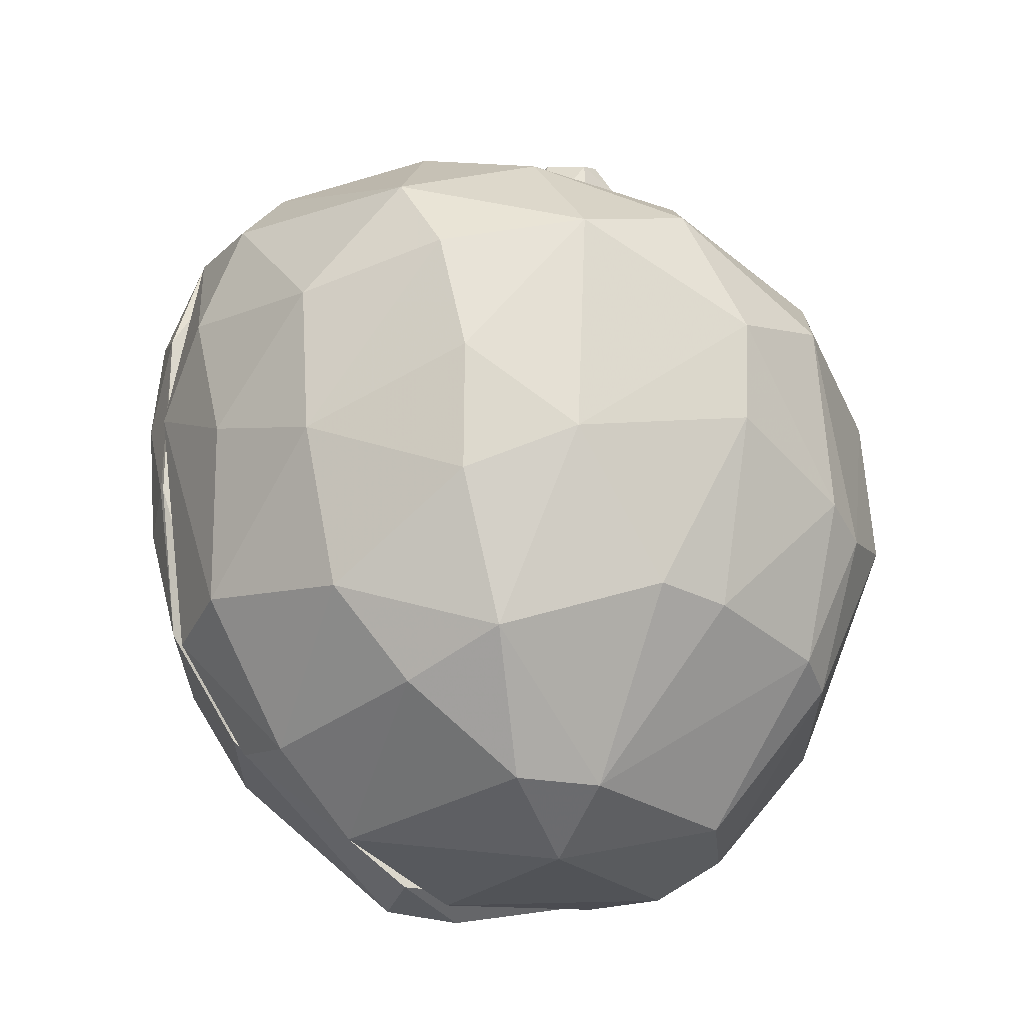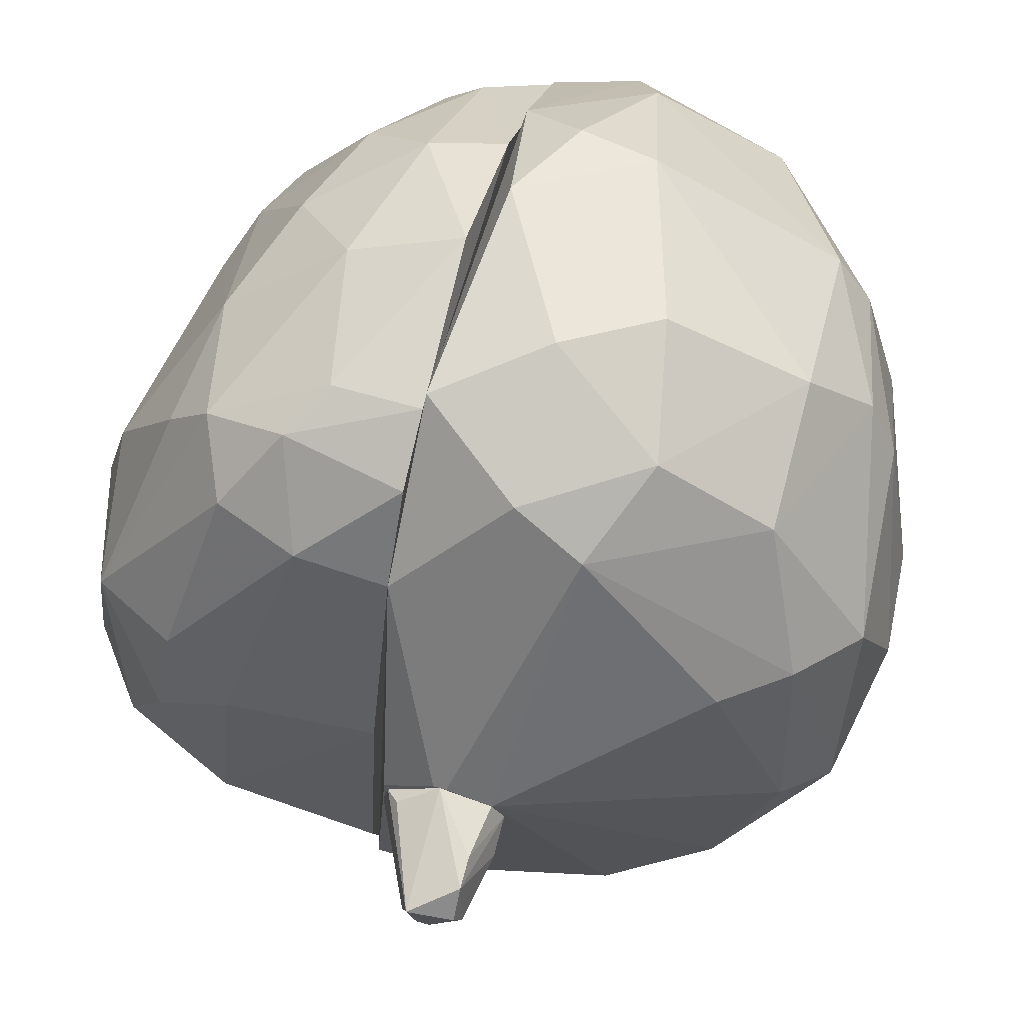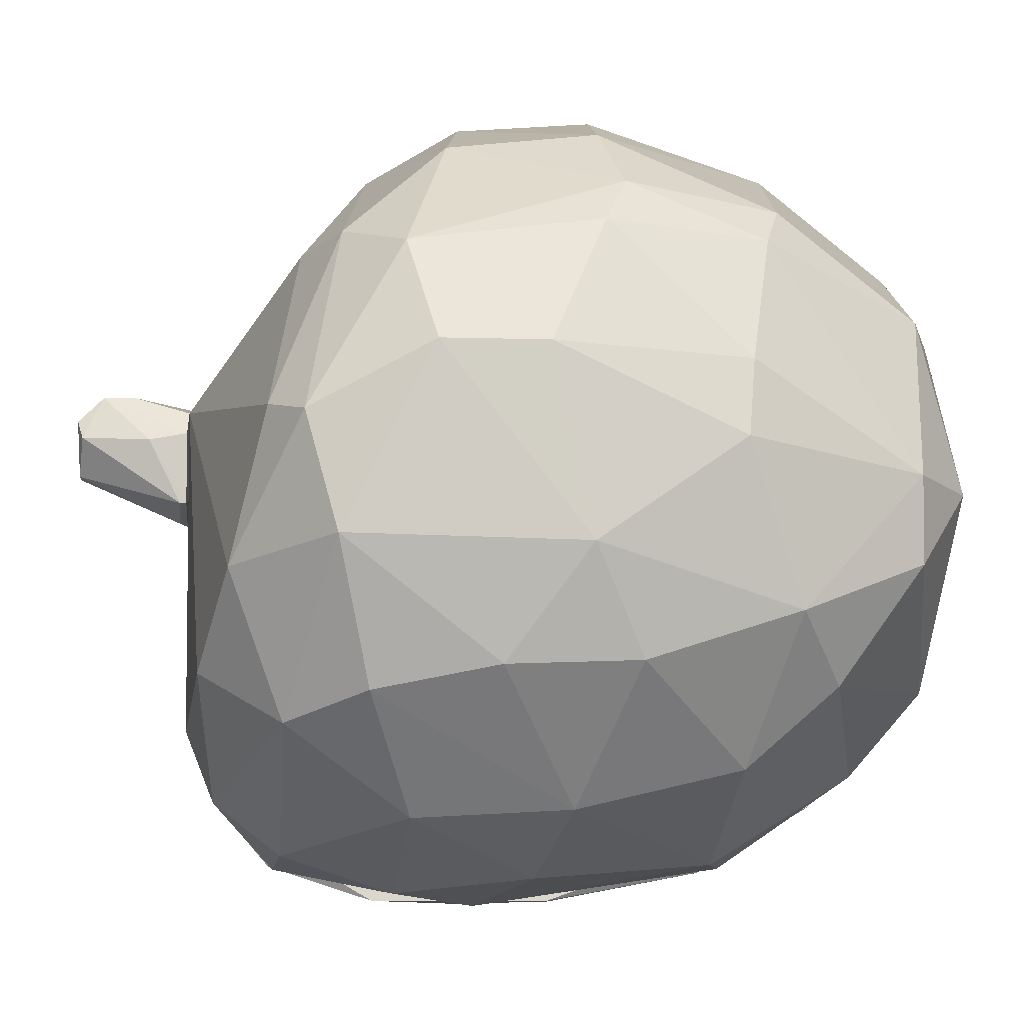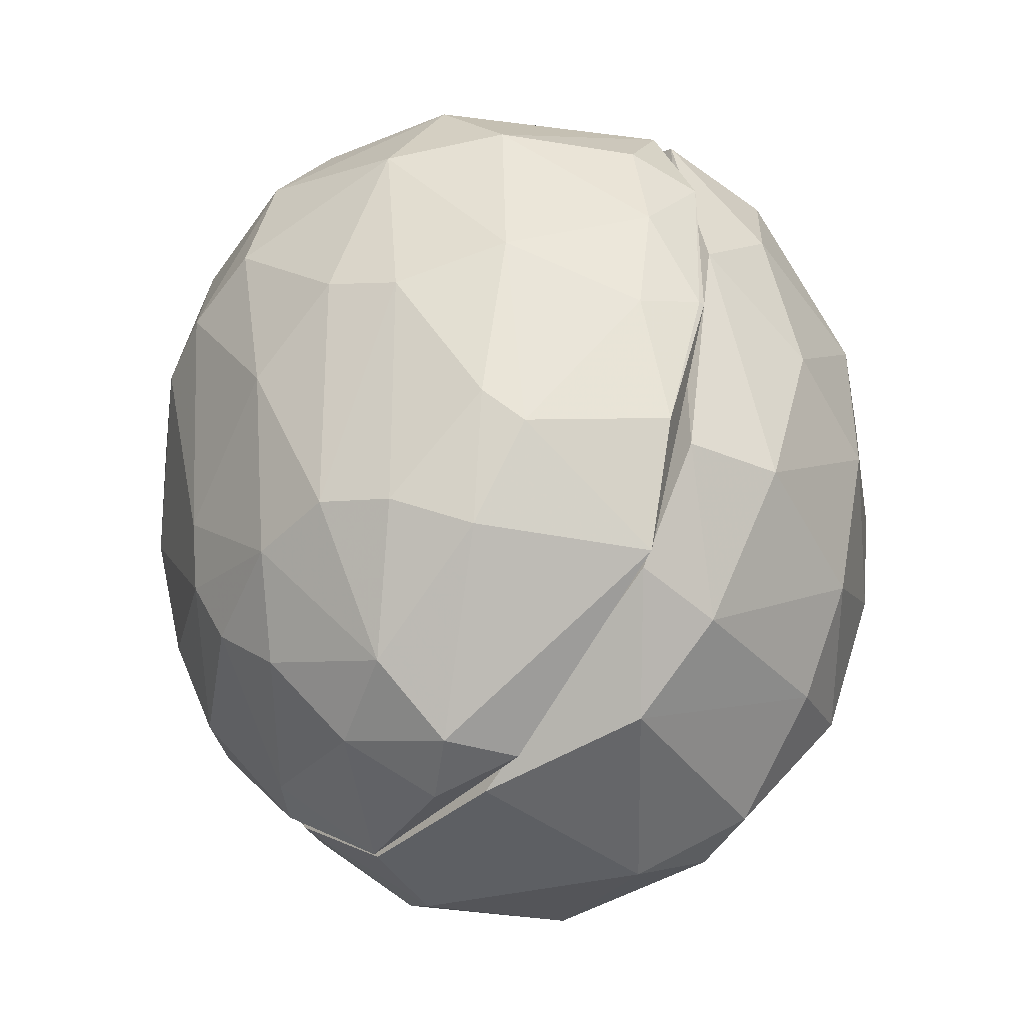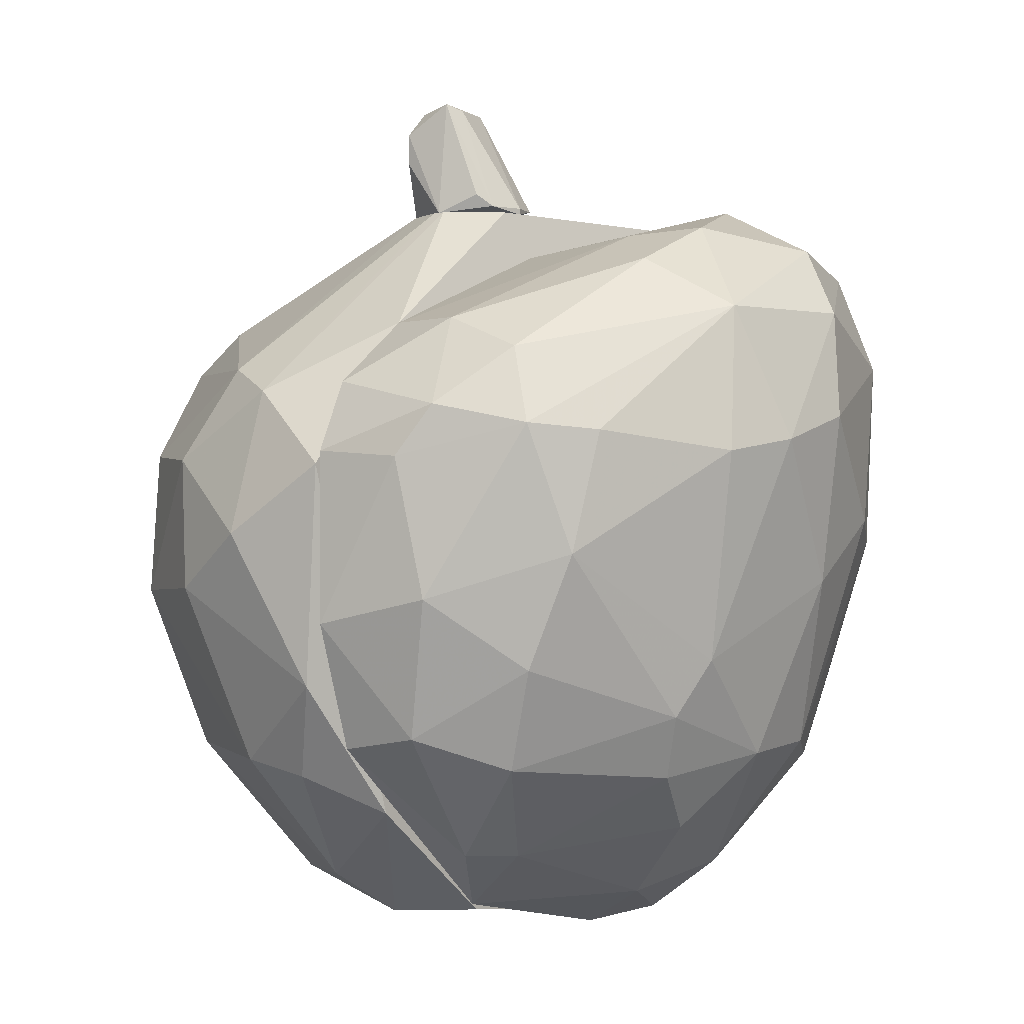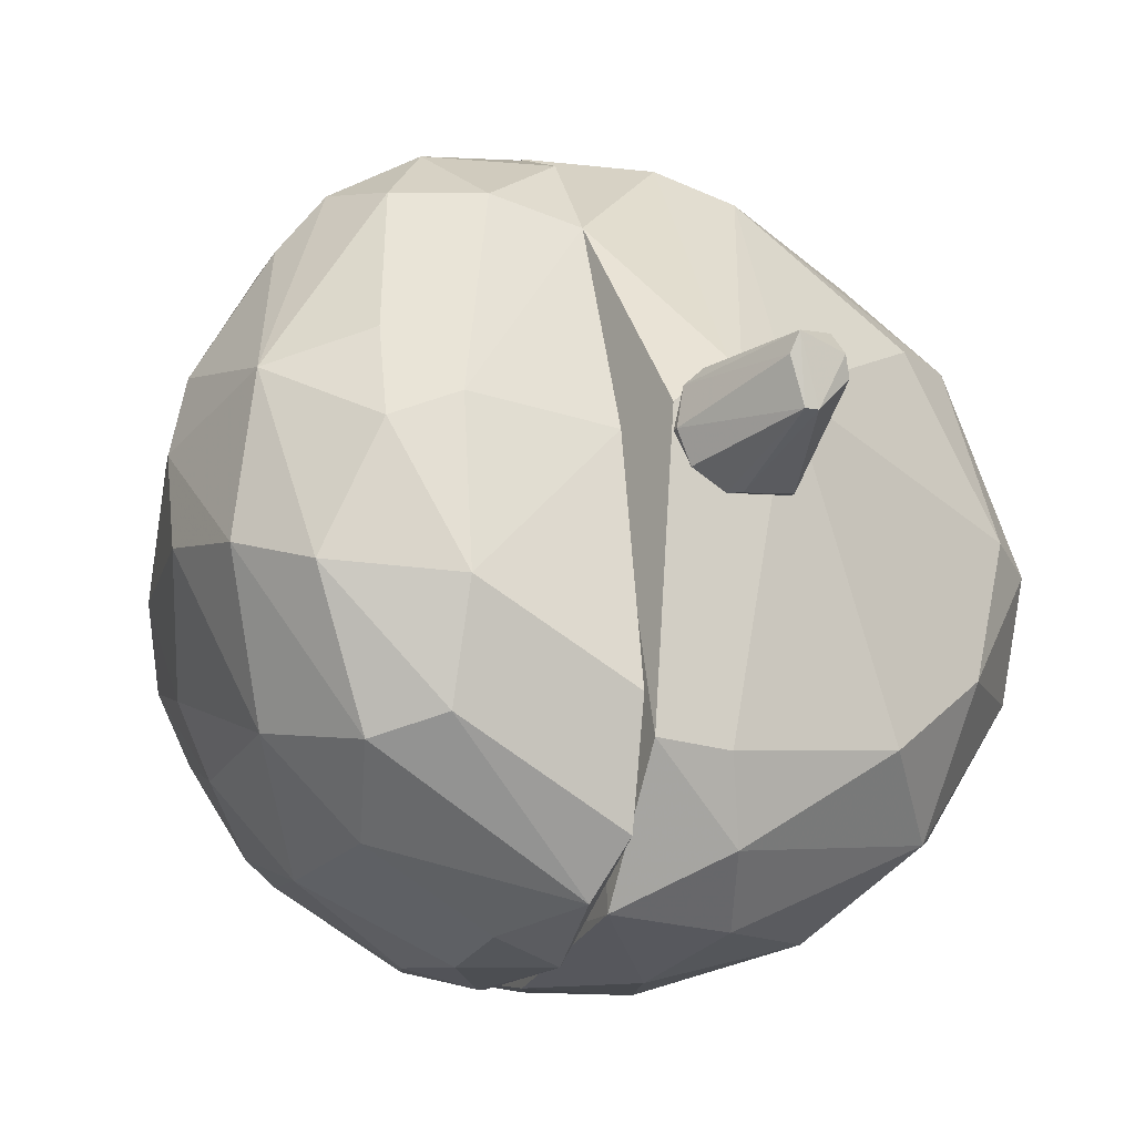
<metadata>
{"format":"obj","ext":"obj","renderer":"f3d","projection":"perspective","resolution":1024,"background":"white","views":[{"elev":-24.1,"azim":60.0,"up":"+Z"},{"elev":69.4,"azim":14.9,"up":"+Y"},{"elev":-16.8,"azim":90.7,"up":"+Y"},{"elev":-42.8,"azim":-39.0,"up":"+Z"},{"elev":-0.1,"azim":-139.6,"up":"+Z"},{"elev":-14.6,"azim":-22.7,"up":"+Y"}]}
</metadata>
<code>
o convex_0
v 0.003464 0.006761 0.02382
v -0.002242 0.002839 0.02061
v -0.002242 0.002839 0.02097
v 0.00382 0.000342 0.02061
v 0.001324 0.002482 0.02703
v 0.000969 0.006761 0.02061
v 0.000969 0.006047 0.02739
v 0.00382 0.004264 0.02667
v 0.004534 0.004264 0.02061
v 0.000255 -1.5e-05 0.02097
v -0.001885 0.004977 0.02097
v 0.003464 0.006761 0.0256
v -0.001527 0.001056 0.02097
v 0.002038 0.002482 0.02703
v 0.00382 0.005691 0.02061
v 0.004534 0.003907 0.02275
v 0.000612 0.004977 0.02703
v -0.001171 0.005691 0.02168
v 0.003464 0.005334 0.02703
v 0.00382 0.000342 0.02097
v 0.000969 -1.5e-05 0.02132
f 20 14 21
f 4 2 6
f 4 6 9
f 2 4 10
f 2 3 11
f 6 2 11
f 1 6 12
f 6 7 12
f 9 1 12
f 3 2 13
f 5 3 13
f 2 10 13
f 10 5 13
f 7 5 14
f 6 1 15
f 9 6 15
f 1 9 15
f 4 9 16
f 12 8 16
f 9 12 16
f 3 5 17
f 5 7 17
f 11 3 17
f 7 11 17
f 7 6 18
f 6 11 18
f 11 7 18
f 12 7 19
f 8 12 19
f 7 14 19
f 14 8 19
f 8 14 20
f 4 16 20
f 16 8 20
f 10 4 21
f 5 10 21
f 14 5 21
f 4 20 21
o convex_1
v -0.008662 0.02102 0.005272
v -0.004026 -0.02106 0.000276
v -0.003668 -0.02106 0.000276
v -0.005809 0.000342 -0.0229
v -0.02257 -0.001795 0.007768
v -0.003668 -0.009639 0.02025
v -0.003668 0.0196 -0.01113
v -0.01829 0.000342 -0.01184
v -0.01865 -0.004292 0.01775
v -0.01401 -0.01392 -0.007561
v -0.003668 0.01532 0.01312
v -0.01437 -0.01606 0.01204
v -0.01758 0.01425 0.006695
v -0.01187 0.01496 -0.0122
v -0.003668 -0.01571 -0.01469
v -0.01544 0.007469 0.01668
v -0.00474 -0.01892 0.01632
v -0.01259 -0.003219 -0.01897
v -0.0215 0.007473 0.005626
v -0.003668 0.008896 -0.02111
v -0.02043 -0.007857 0.001707
v -0.01651 0.006755 -0.01291
v -0.01223 -0.005005 0.02061
v -0.02043 0.005686 0.01383
v -0.0133 0.01639 0.01133
v -0.01401 0.01603 -0.006492
v -0.003668 0.02174 0.005626
v -0.01579 -0.008212 -0.01256
v -0.01579 -0.01214 0.01668
v -0.01437 -0.01641 0.002061
v -0.019 -0.01107 0.01098
v -0.0108 0.002121 -0.0204
v -0.01009 0.02031 -0.002569
v -0.005097 -0.01927 -0.008276
v -0.003668 0.003549 0.01776
v -0.007236 -0.0207 0.005626
v -0.003668 -0.01606 0.01883
v -0.003668 -0.004292 -0.02183
v -0.01223 -0.01107 -0.01434
v -0.00795 -0.003223 -0.02219
v -0.01936 0.0064 -0.006138
v -0.02114 -0.00215 -0.001858
v -0.006879 0.01318 -0.01755
v -0.01579 0.002476 0.01883
v -0.008662 0.01639 0.01312
v -0.0215 -0.002864 0.01383
v -0.01508 0.01746 0.007053
v -0.004026 0.0221 -0.003996
v -0.01651 0.01532 -7.7e-05
v -0.00795 0.01889 -0.01041
v -0.02257 0.00319 0.006337
v -0.01793 -0.004646 -0.01148
v -0.01259 -0.01107 0.01918
v -0.01187 0.004258 0.01847
v -0.01829 -0.01143 0.000281
v -0.003668 -0.02106 0.01026
v -0.007593 -0.01998 0.01169
v -0.007593 -0.01998 -0.001146
v -0.01045 0.01995 0.008122
v -0.01508 0.003549 -0.01612
v -0.003668 0.01996 0.009548
v -0.01187 -0.01499 -0.009345
v -0.01793 0.007828 -0.009345
v -0.009019 0.01104 -0.01755
f 53 81 85
f 27 24 28
f 27 28 32
f 28 24 36
f 28 36 41
f 34 40 45
f 45 37 46
f 32 28 48
f 33 38 50
f 26 42 52
f 33 50 52
f 51 33 52
f 41 25 53
f 24 23 55
f 36 24 55
f 27 32 56
f 44 27 56
f 33 51 57
f 24 27 58
f 27 44 58
f 25 41 59
f 41 36 59
f 31 49 60
f 49 39 60
f 39 53 61
f 53 25 61
f 25 59 61
f 59 36 61
f 60 39 61
f 36 60 61
f 42 26 63
f 62 29 63
f 28 41 64
f 30 44 65
f 45 30 65
f 37 45 65
f 46 37 66
f 30 45 67
f 50 30 67
f 26 52 67
f 52 50 67
f 34 45 68
f 45 46 68
f 22 54 68
f 22 48 69
f 48 28 69
f 54 22 69
f 40 34 70
f 54 47 70
f 62 40 70
f 34 68 70
f 68 54 70
f 35 47 71
f 47 54 71
f 28 64 71
f 64 35 71
f 69 28 71
f 54 69 71
f 45 40 72
f 40 62 72
f 63 26 72
f 62 63 72
f 26 67 72
f 67 45 72
f 29 39 73
f 39 49 73
f 42 63 73
f 63 29 73
f 44 30 74
f 30 50 74
f 50 38 74
f 38 58 74
f 58 44 74
f 56 32 75
f 44 56 75
f 37 65 75
f 65 44 75
f 66 37 75
f 32 66 75
f 49 31 76
f 31 51 76
f 52 42 76
f 51 52 76
f 73 49 76
f 42 73 76
f 23 24 77
f 57 23 77
f 24 58 77
f 58 38 77
f 38 33 78
f 33 57 78
f 77 38 78
f 57 77 78
f 55 23 79
f 23 57 79
f 57 51 79
f 48 22 80
f 46 66 80
f 22 68 80
f 68 46 80
f 39 29 81
f 29 43 81
f 53 39 81
f 32 48 82
f 66 32 82
f 48 80 82
f 80 66 82
f 51 31 83
f 36 55 83
f 31 60 83
f 60 36 83
f 79 51 83
f 55 79 83
f 43 29 84
f 35 43 84
f 47 35 84
f 29 62 84
f 70 47 84
f 62 70 84
f 43 35 85
f 41 53 85
f 35 64 85
f 64 41 85
f 81 43 85
o convex_2
v 0.001325 -0.01499 -0.01648
v 0.001325 0.006759 0.02061
v 0.000612 0.006759 0.02061
v -0.000101 0.0196 -0.01291
v 0.02272 0.003189 0.005626
v -0.003668 -0.01927 0.01597
v 0.0163 -0.009287 -0.01291
v 0.01416 -0.01463 0.01383
v -0.003668 0.02209 0.004912
v -0.003668 -0.001441 -0.02254
v 0.01487 0.01318 -0.0122
v 0.01487 0.0171 0.005626
v 0.00418 -0.02106 0.000988
v 0.008102 -0.000721 -0.02254
v 0.0188 0.001055 0.01454
v -0.003668 -0.01927 -0.009349
v -0.003309 -0.01178 0.02061
v 0.01809 -0.01249 0.002416
v 0.001325 0.01032 -0.02183
v 0.007032 0.02209 -0.002214
v 0.01024 -0.01107 0.01882
v 0.01987 -0.001083 -0.01006
v 0.005962 0.01888 0.01062
v 0.0106 -0.01642 -0.01006
v -0.003668 0.01639 -0.01505
v 0.01844 0.01354 -0.003997
v 0.01773 0.01104 0.01098
v 0.02094 -0.006433 0.01062
v -0.003668 0.01532 0.01312
v 0.0106 -0.01891 0.007409
v 0.01024 0.008539 -0.02005
v 0.01202 -0.005717 -0.01969
v 0.000256 -0.009998 -0.02076
v 0.02058 -0.006786 -0.002214
v 0.003108 -0.01963 0.0149
v -0.003309 -0.02141 0.004553
v 0.003823 0.00569 0.02061
v 0.00418 0.0196 -0.0122
v -0.002596 0.02174 -0.007562
v 0.02094 0.009255 0.007409
v 0.002038 -0.01999 -0.008631
v 0.01951 0.003189 -0.01041
v 0.01595 -0.006786 0.01668
v 0.01487 0.01781 -0.002569
v 0.008458 0.02102 0.005271
v 0.01309 -0.001083 -0.01969
v -0.00224 0.004263 0.02061
v 0.001682 -0.01642 0.01882
v 0.01095 -0.01856 -0.001145
v -0.003668 0.008544 -0.02147
v 0.02236 0.003189 -7.7e-05
v -0.003668 -0.01499 -0.01541
v 0.0213 -9e-06 0.0124
v 0.01416 0.01104 0.01348
v 0.01737 -0.01214 -0.004706
v 0.002038 0.02317 0.000988
v 0.002038 0.02067 0.009191
v 0.001325 -0.02141 0.008836
v 0.002751 0.01389 -0.01933
v 0.01131 -0.01214 -0.01505
v 0.02022 0.01068 -0.002924
v 0.01702 0.01068 -0.01148
v 0.000612 -0.01214 0.02061
v 0.01702 -0.01356 0.009196
f 115 134 149
f 91 94 95
f 91 95 101
f 87 88 102
f 99 95 104
f 95 94 110
f 97 108 112
f 94 91 114
f 91 102 114
f 99 104 116
f 95 99 118
f 99 117 118
f 92 107 119
f 90 113 119
f 113 103 119
f 115 93 120
f 91 101 121
f 87 102 122
f 108 87 122
f 89 110 124
f 110 94 124
f 123 89 124
f 105 123 124
f 111 97 125
f 97 112 125
f 101 86 126
f 86 109 126
f 121 101 126
f 98 121 126
f 106 93 128
f 93 113 128
f 100 122 128
f 122 106 128
f 97 111 129
f 111 96 129
f 123 105 129
f 96 123 129
f 108 97 130
f 97 129 130
f 129 105 130
f 107 92 131
f 99 116 131
f 117 99 131
f 92 117 131
f 127 107 131
f 102 88 132
f 88 114 132
f 114 102 132
f 102 91 133
f 93 106 133
f 91 120 133
f 120 93 133
f 115 98 134
f 126 109 134
f 98 126 134
f 104 95 135
f 95 110 135
f 110 104 135
f 90 119 136
f 119 107 136
f 107 127 136
f 101 95 137
f 86 101 137
f 95 118 137
f 118 86 137
f 112 100 138
f 113 90 138
f 90 125 138
f 125 112 138
f 100 128 138
f 128 113 138
f 100 112 139
f 112 108 139
f 122 100 139
f 108 122 139
f 109 92 140
f 92 119 140
f 119 103 140
f 103 134 140
f 134 109 140
f 124 94 141
f 105 124 141
f 130 105 141
f 130 141 142
f 88 87 142
f 87 108 142
f 94 114 142
f 114 88 142
f 108 130 142
f 141 94 142
f 98 115 143
f 120 91 143
f 115 120 143
f 91 121 143
f 121 98 143
f 110 89 144
f 104 110 144
f 96 116 144
f 116 104 144
f 89 123 144
f 123 96 144
f 109 86 145
f 92 109 145
f 117 92 145
f 86 118 145
f 118 117 145
f 125 90 146
f 111 125 146
f 90 136 146
f 136 127 146
f 96 111 147
f 116 96 147
f 131 116 147
f 127 131 147
f 111 146 147
f 146 127 147
f 122 102 148
f 106 122 148
f 102 133 148
f 133 106 148
f 113 93 149
f 103 113 149
f 93 115 149
f 134 103 149

</code>
